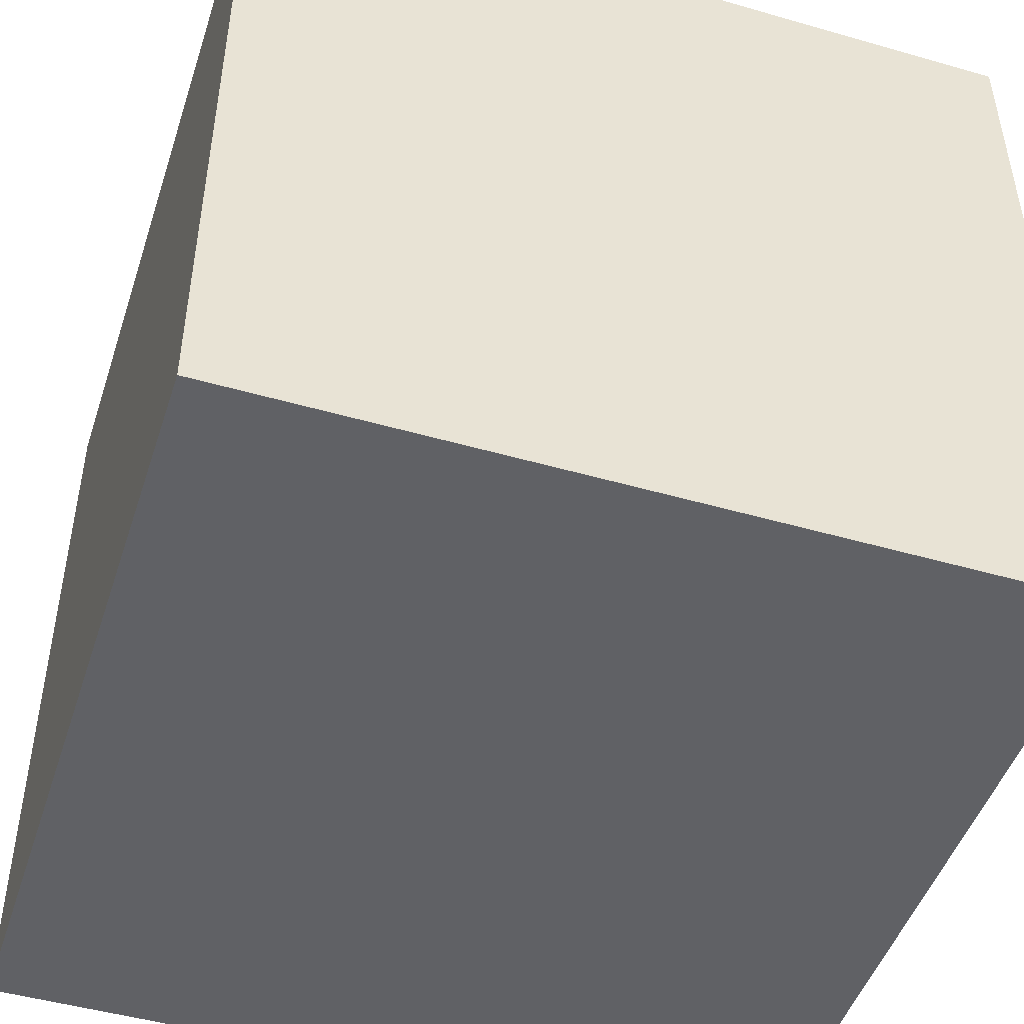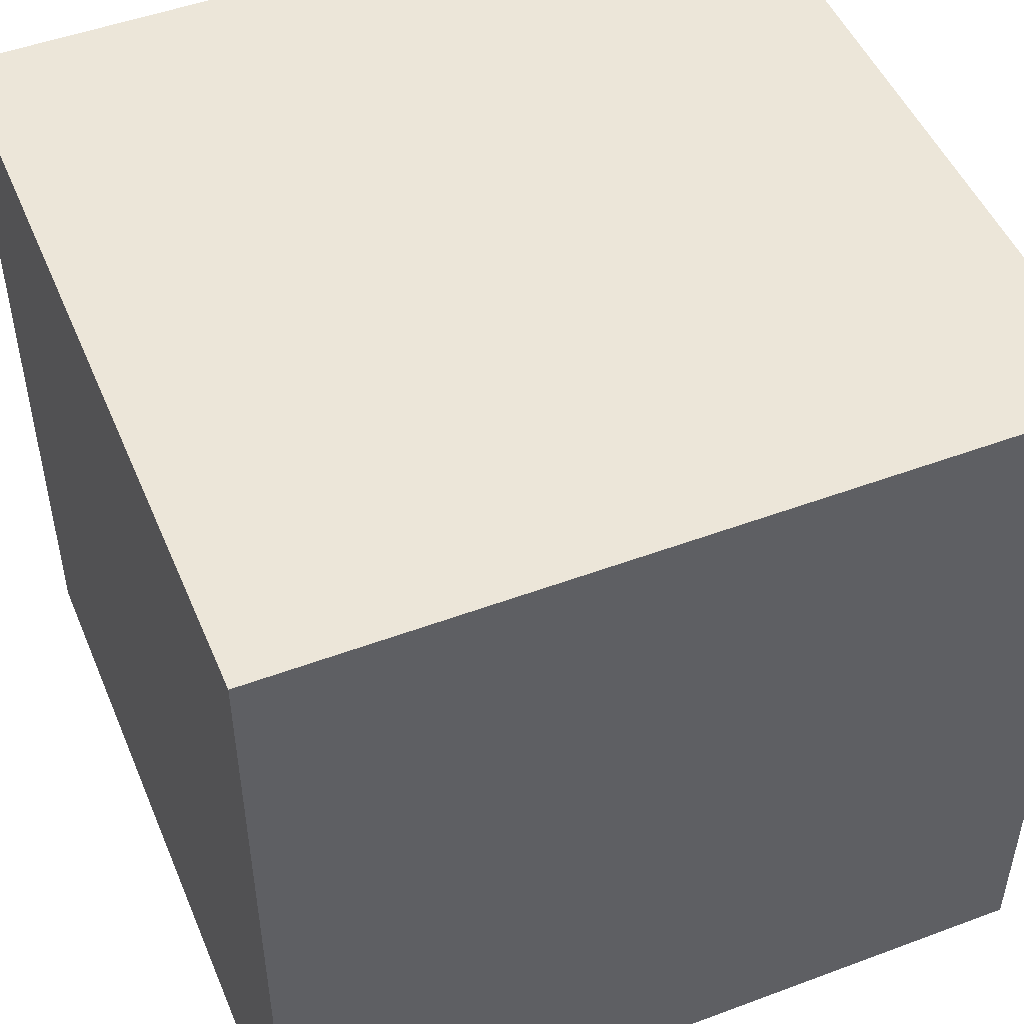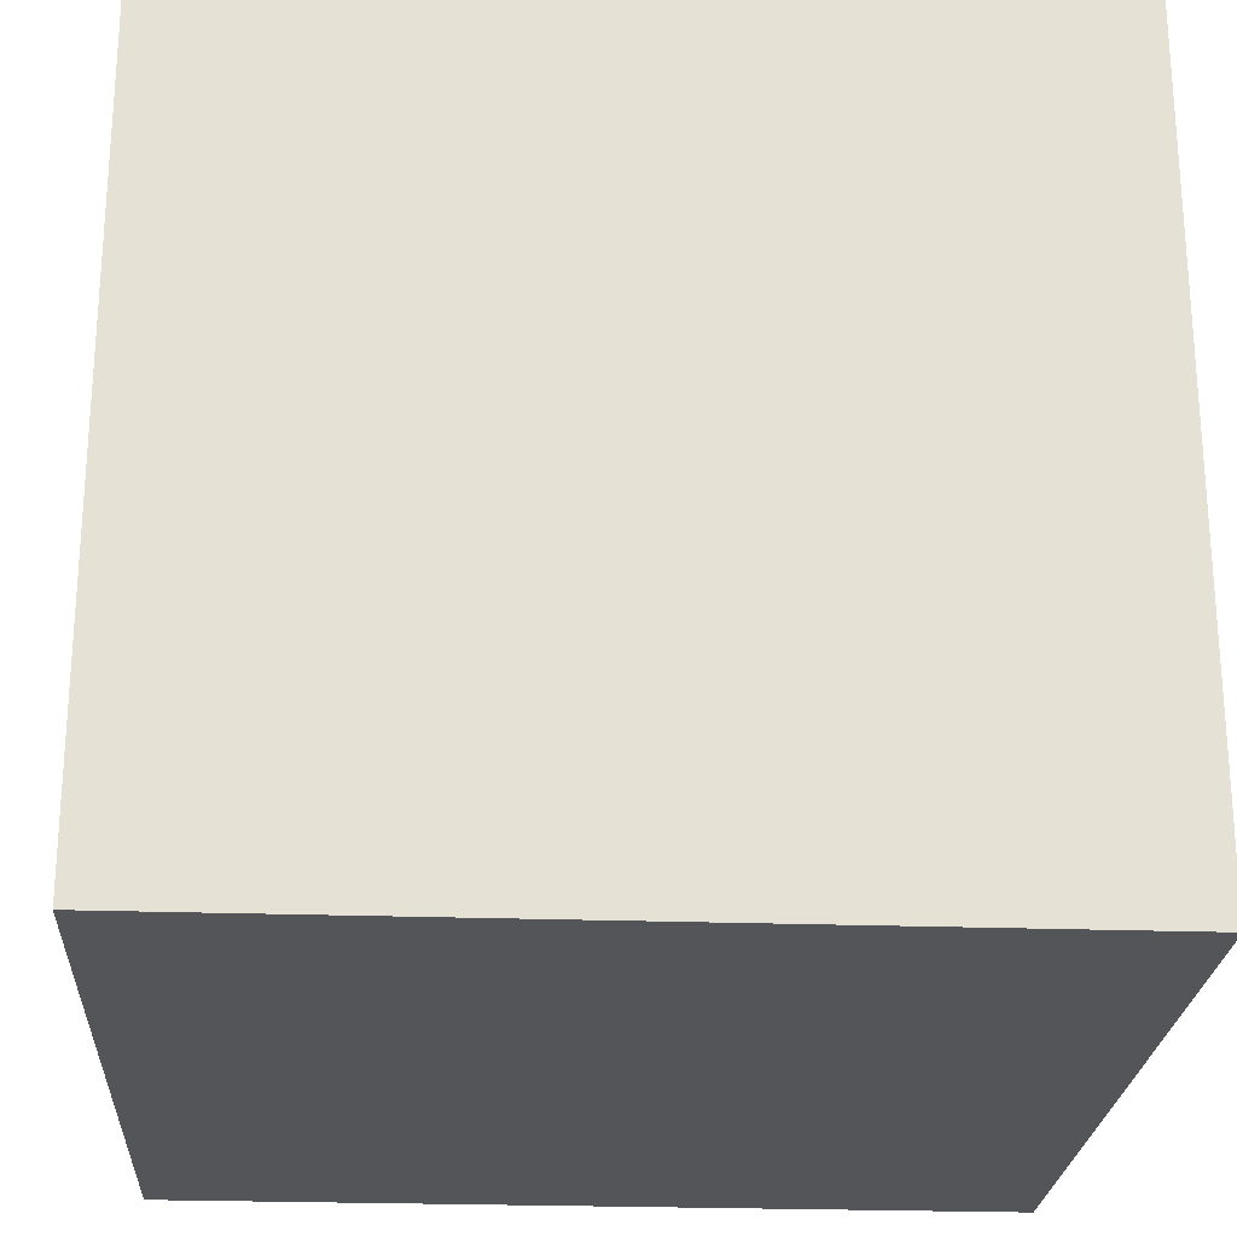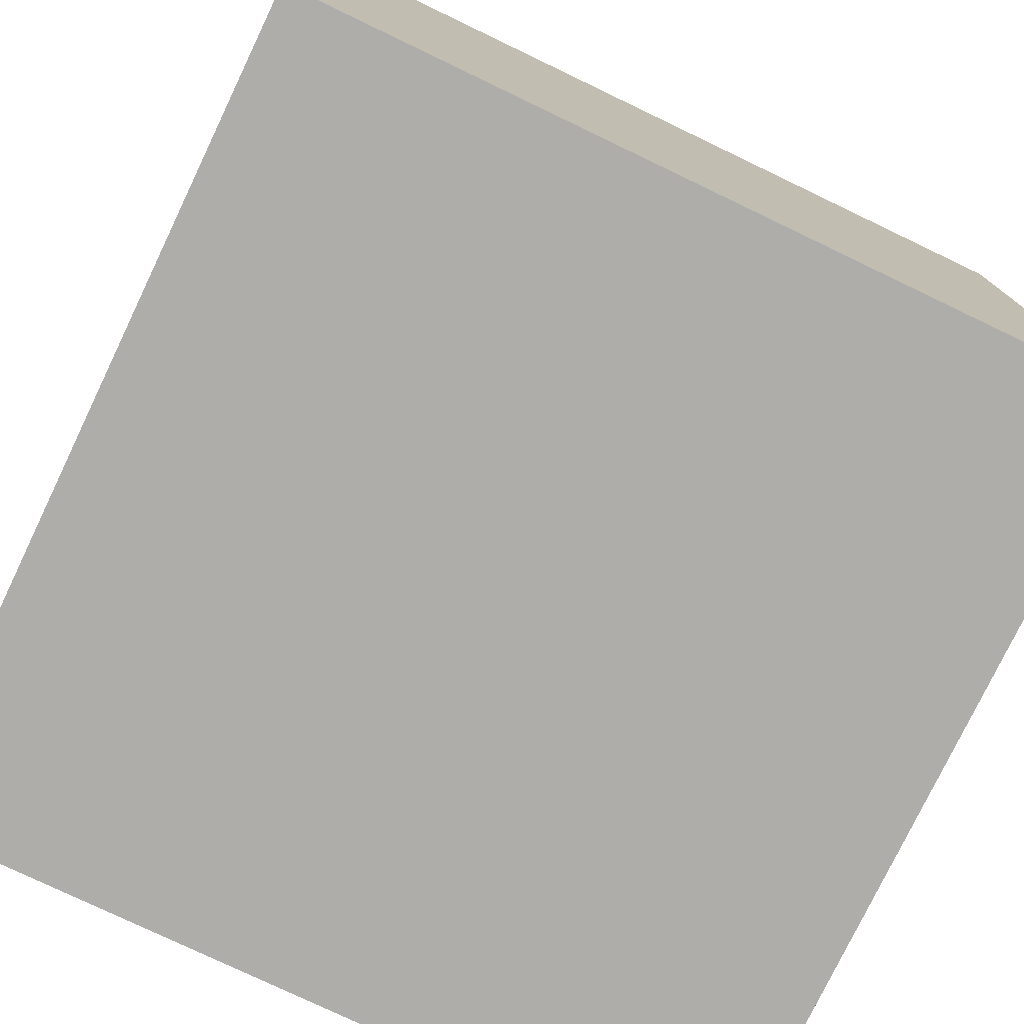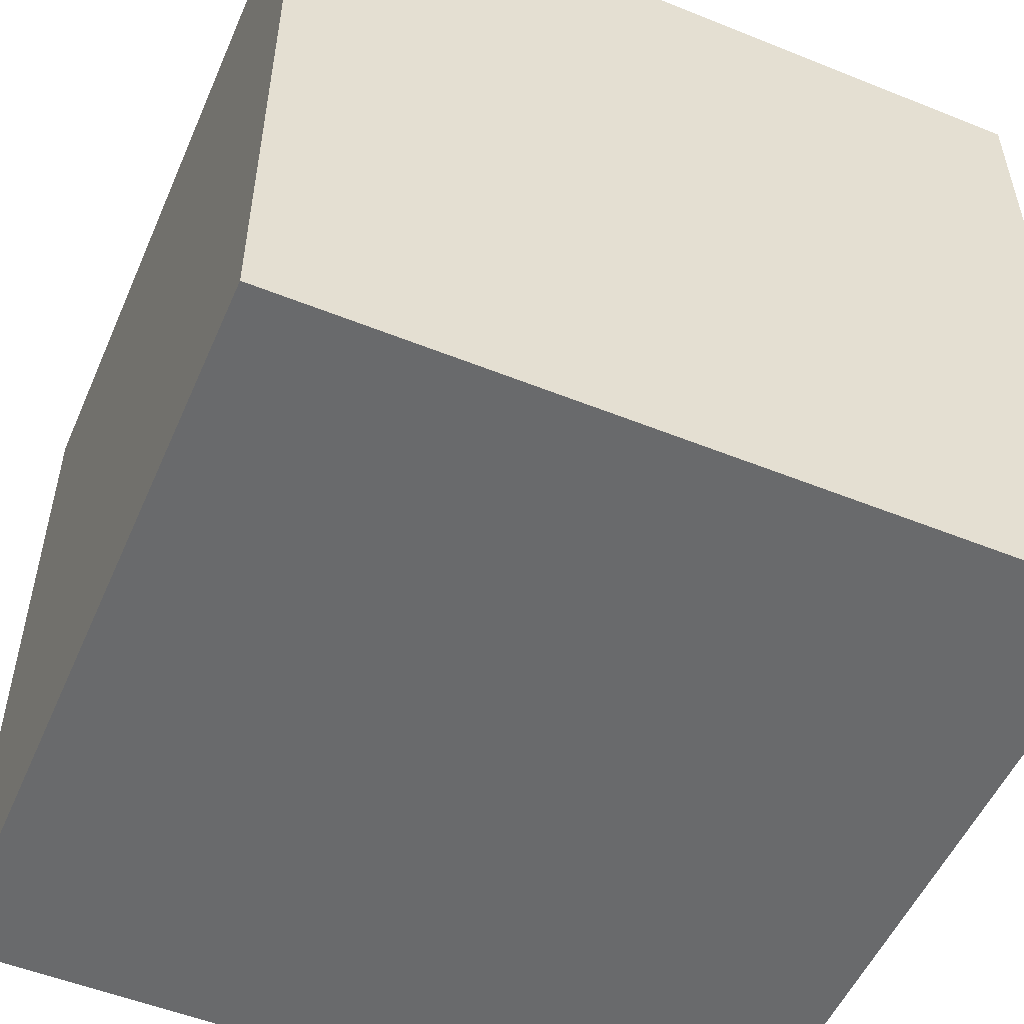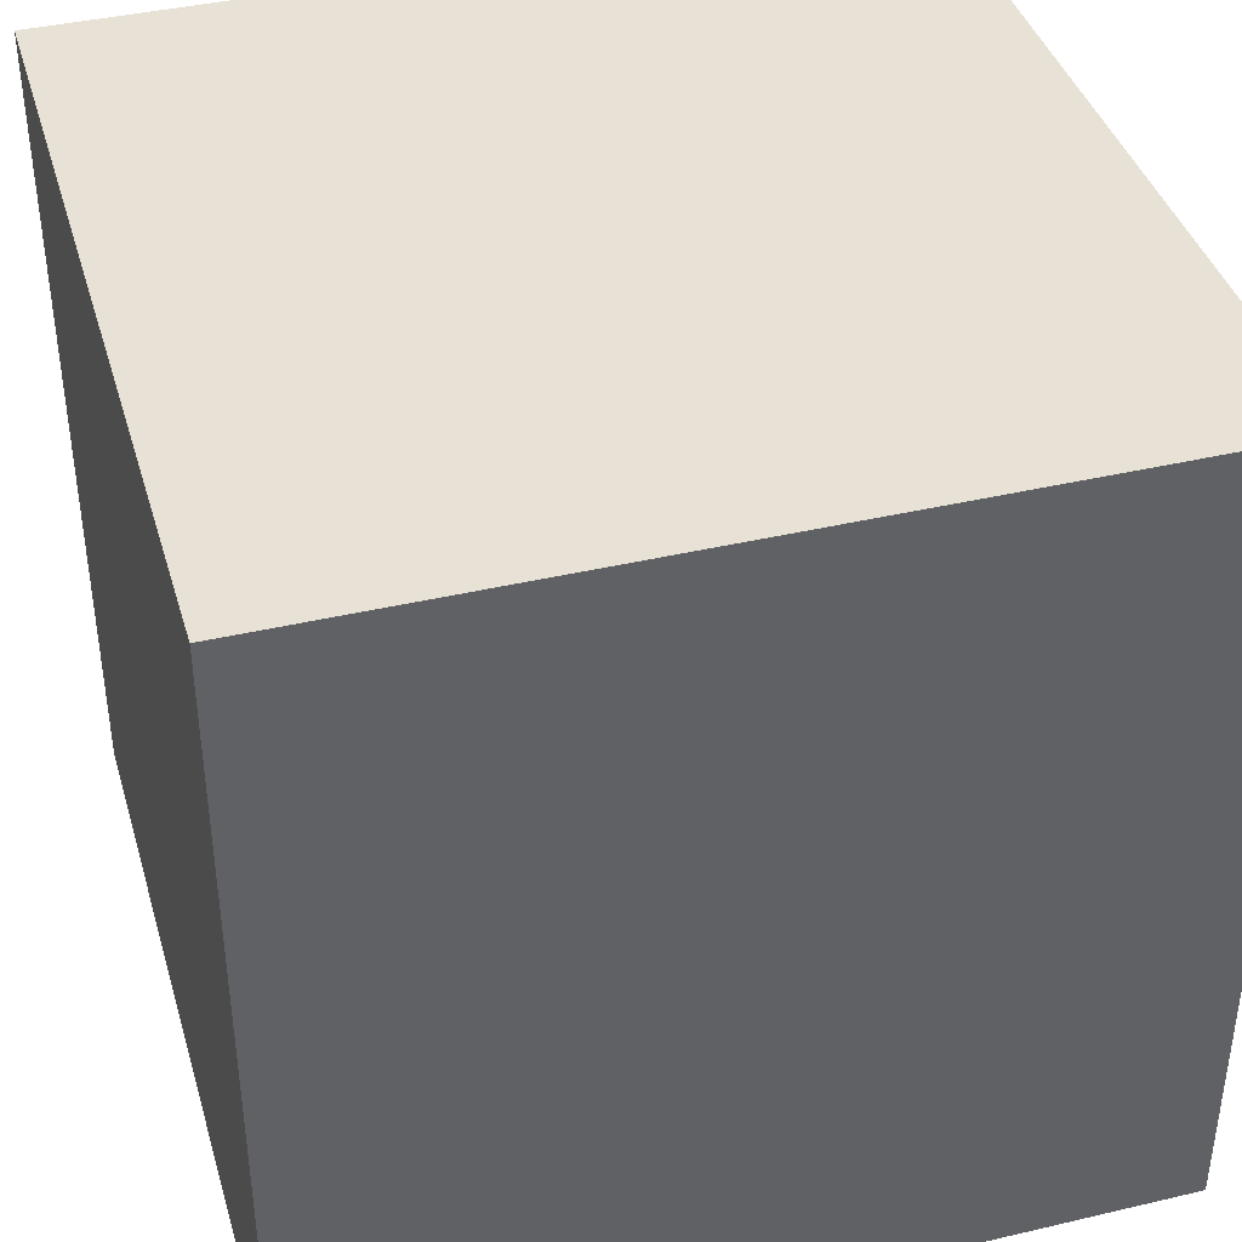
<metadata>
{"format":"obj","ext":"obj","renderer":"f3d","projection":"perspective","resolution":1024,"background":"white","views":[{"elev":-47.9,"azim":72.1,"up":"+Y"},{"elev":49.4,"azim":157.6,"up":"+Z"},{"elev":-24.0,"azim":86.6,"up":"+Y"},{"elev":-77.3,"azim":-25.6,"up":"+Y"},{"elev":-52.9,"azim":-113.3,"up":"+Y"},{"elev":40.2,"azim":-106.1,"up":"+Z"}]}
</metadata>
<code>
o Cube
v 1 1 -1
v 1 -1 -1
v 1 1 1
v 1 -1 1
v -1 1 -1
v -1 -1 -1
v -1 1 1
v -1 -1 1
f 1 5 7 3
f 4 3 7 8
f 8 7 5 6
f 6 2 4 8
f 2 1 3 4
f 6 5 1 2

</code>
